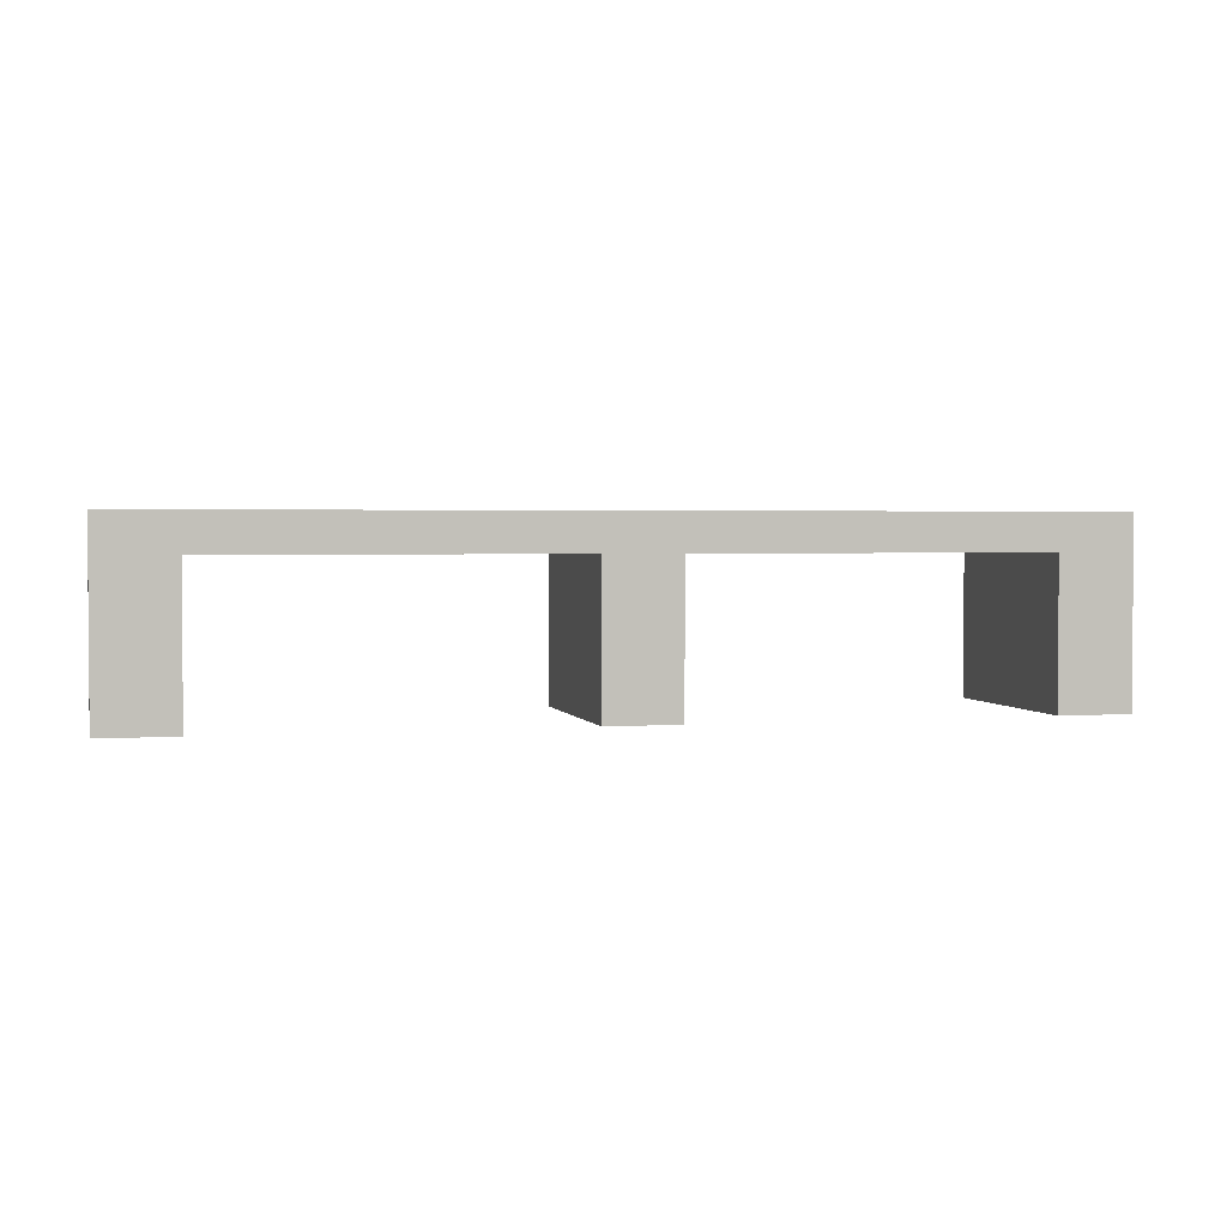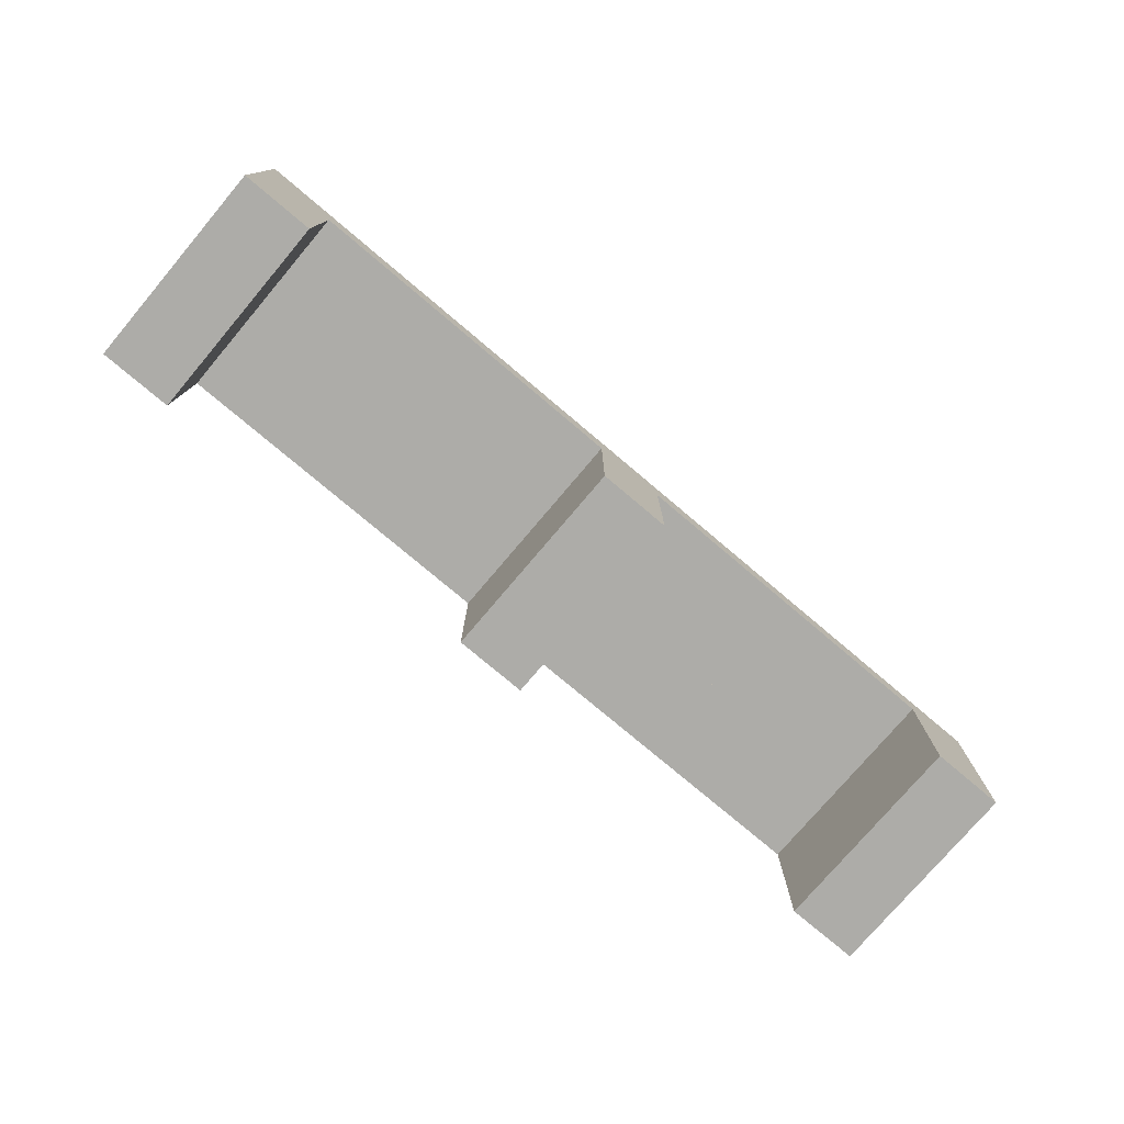
<metadata>
{"format":"obj","ext":"obj","renderer":"f3d","projection":"perspective","resolution":1024,"background":"white","views":[{"elev":2.3,"azim":168.3,"up":"+Y"},{"elev":-76.7,"azim":142.2,"up":"+Y"}]}
</metadata>
<code>
v 0.3962 0.002636 0.09097
v 0.03835 0.002636 0.08731
v 0.3954 0.002636 0.07218
v 0.03915 0.002636 0.1061
v 0.3952 0.002636 0.06654
v 0.4706 0.04026 0.069
v 0.4714 0.002636 0.08779
v 0.3871 0.002636 -0.1233
v 0.4714 0.04026 0.08779
v -0.03682 0.002636 0.09049
v 0.03812 0.002636 0.08167
v 0.4704 0.002636 0.06336
v 0.4706 0.002636 0.069
v 0.4714 -0.1478 0.08779
v 0.3871 -0.1478 -0.1233
v -0.03602 0.002636 0.1093
v 0.03732 0.002636 0.06288
v 0.4704 0.04026 0.06336
v 0.3944 0.002636 0.04775
v -0.3939 0.002636 0.1056
v 0.3962 -0.1478 0.09097
v 0.4623 0.002636 -0.1265
v -0.3931 0.002636 0.1244
v 0.03915 -0.1478 0.1061
v -0.0451 0.002636 -0.105
v -0.03706 0.002636 0.08485
v 0.03708 0.002636 0.05724
v -0.03785 0.002636 0.06606
v 0.4696 0.002636 0.04457
v 0.4696 0.04026 0.04457
v 0.3941 0.002636 0.04211
v -0.4691 0.002636 0.1088
v -0.4683 0.04026 0.1276
v 0.4623 -0.1478 -0.1265
v 0.4631 0.002636 -0.1077
v 0.4623 0.04026 -0.1265
v -0.03602 -0.1478 0.1093
v 0.03008 0.002636 -0.1081
v -0.0451 -0.1478 -0.105
v 0.03628 0.002636 0.03844
v -0.3941 0.002636 0.09998
v 0.4693 0.002636 0.03893
v -0.4693 0.04026 0.1032
v 0.3933 0.002636 0.02332
v -0.4691 0.04026 0.1088
v 0.4633 0.002636 -0.102
v 0.3879 0.002636 -0.1045
v -0.4683 0.002636 0.1276
v 0.03008 -0.1478 -0.1081
v 0.03087 0.002636 -0.08935
v -0.3949 0.002636 0.08118
v 0.03605 0.002636 0.03281
v -0.03889 0.002636 0.04163
v -0.03809 0.002636 0.06042
v 0.4693 0.04026 0.03893
v -0.4701 0.04026 0.08437
v 0.3931 0.002636 0.01768
v -0.4693 0.002636 0.1032
v 0.4685 0.002636 0.02013
v 0.4631 0.04026 -0.1077
v 0.3882 0.002636 -0.09884
v 0.4641 0.002636 -0.08323
v -0.3931 -0.1478 0.1244
v 0.03111 0.002636 -0.08371
v 0.03525 0.002636 0.01401
v 0.4685 0.04026 0.02013
v -0.4701 0.002636 0.08437
v 0.4683 0.002636 0.0145
v 0.3923 0.002636 -0.001113
v -0.4773 0.002636 -0.08665
v -0.4765 0.04026 -0.06785
v 0.4633 0.04026 -0.102
v 0.4644 0.002636 -0.07759
v -0.4022 0.002636 -0.08983
v 0.389 0.002636 -0.08004
v -0.4683 -0.1478 0.1276
v -0.3952 0.002636 0.07555
v -0.0443 0.002636 -0.08616
v -0.04406 0.002636 -0.08053
v 0.0319 0.002636 -0.06492
v 0.03501 0.002636 0.008375
v -0.03992 0.002636 0.0172
v 0.4683 0.04026 0.0145
v -0.03913 0.002636 0.03599
v -0.396 0.002636 0.05675
v -0.4703 0.04026 0.07873
v 0.3921 0.002636 -0.006752
v -0.4773 -0.1478 -0.08665
v 0.4675 0.002636 -0.004299
v -0.4773 0.04026 -0.08665
v -0.4014 0.002636 -0.07104
v 0.4641 0.04026 -0.08323
v 0.3892 0.002636 -0.07441
v 0.4652 0.002636 -0.0588
v -0.4022 -0.1478 -0.08983
v 0.03214 0.002636 -0.05928
v 0.03421 0.002636 -0.01042
v 0.4675 0.04026 -0.004299
v -0.4711 0.002636 0.05994
v -0.4703 0.002636 0.07873
v -0.4711 0.04026 0.05994
v 0.4672 0.002636 -0.009935
v 0.3913 0.002636 -0.02554
v -0.4765 0.002636 -0.06785
v 0.4639 0.04026 -0.08886
v 0.4644 0.04026 -0.07759
v 0.4654 0.002636 -0.05316
v 0.39 0.002636 -0.05561
v -0.04303 0.002636 -0.05609
v -0.4011 0.002636 -0.0654
v -0.3962 0.002636 0.05112
v -0.04327 0.002636 -0.06173
v 0.03294 0.002636 -0.04049
v 0.03397 0.002636 -0.01606
v -0.04096 0.002636 -0.007234
v 0.4672 0.04026 -0.009935
v -0.04016 0.002636 0.01156
v -0.397 0.002636 0.03232
v -0.4714 0.04026 0.0543
v 0.391 0.002636 -0.03118
v 0.4665 0.002636 -0.02873
v -0.4763 0.002636 -0.06222
v -0.4755 0.04026 -0.04342
v 0.4652 0.04026 -0.0588
v 0.3902 0.002636 -0.04998
v 0.4662 0.002636 -0.03437
v -0.4003 0.002636 -0.04661
v 0.03318 0.002636 -0.03485
v 0.4665 0.04026 -0.02873
v -0.4722 0.002636 0.03551
v -0.4714 0.002636 0.0543
v -0.4722 0.04026 0.03551
v -0.4763 0.04026 -0.06222
v -0.4745 0.04026 -0.01899
v 0.4654 0.04026 -0.05316
v -0.4001 0.002636 -0.04097
v -0.3972 0.002636 0.02669
v -0.04223 0.002636 -0.0373
v -0.04199 0.002636 -0.03166
v -0.0412 0.002636 -0.01287
v 0.4662 0.04026 -0.03437
v -0.398 0.002636 0.00789
v -0.4724 0.04026 0.02987
v -0.4755 0.002636 -0.04342
v -0.4753 0.04026 -0.03778
v -0.3993 0.002636 -0.02218
v -0.4753 0.002636 -0.03778
v -0.4732 0.002636 0.01108
v -0.4724 0.002636 0.02987
v -0.4732 0.04026 0.01108
v -0.4745 0.002636 -0.01899
v -0.4734 0.04026 0.005437
v -0.3991 0.002636 -0.01654
v -0.3983 0.002636 0.002254
v -0.4742 0.002636 -0.01335
v -0.4742 0.04026 -0.01335
v -0.4734 0.002636 0.005437
g mesh1_mesh1-geometry
f 1 2 3
f 2 1 4
f 3 2 1
f 4 1 2
f 5 2 3
f 3 2 5
f 2 6 3
f 3 6 2
f 3 7 1
f 1 7 3
f 8 1 3
f 3 1 8
f 9 4 1
f 1 4 9
f 4 10 2
f 2 10 4
f 4 11 2
f 2 11 4
f 2 5 11
f 11 5 2
f 3 12 5
f 5 12 3
f 8 3 5
f 5 3 8
f 10 6 2
f 2 6 10
f 3 6 13
f 13 6 3
f 7 3 13
f 13 3 7
f 9 1 7
f 7 1 9
f 1 14 7
f 7 14 1
f 15 1 8
f 8 1 15
f 9 16 4
f 4 16 9
f 10 4 16
f 16 4 10
f 11 10 2
f 2 10 11
f 4 17 11
f 11 17 4
f 17 5 11
f 11 5 17
f 18 11 5
f 5 11 18
f 12 3 13
f 13 3 12
f 19 12 5
f 5 12 19
f 18 5 12
f 12 5 18
f 8 5 19
f 19 5 8
f 20 6 10
f 10 6 20
f 6 7 13
f 13 7 6
f 7 12 13
f 13 12 7
f 7 6 9
f 9 6 7
f 14 1 21
f 21 1 14
f 14 22 7
f 7 22 14
f 1 15 21
f 21 15 1
f 22 15 8
f 8 15 22
f 9 23 16
f 16 23 9
f 16 24 4
f 4 24 16
f 16 20 10
f 10 20 16
f 25 16 10
f 10 16 25
f 10 11 26
f 26 11 10
f 4 27 17
f 17 27 4
f 11 28 17
f 17 28 11
f 5 17 19
f 19 17 5
f 18 26 11
f 11 26 18
f 12 19 29
f 29 19 12
f 12 30 18
f 18 30 12
f 8 19 31
f 31 19 8
f 32 6 20
f 20 6 32
f 26 20 10
f 10 20 26
f 7 29 12
f 12 29 7
f 6 33 9
f 9 33 6
f 15 14 21
f 21 14 15
f 22 14 34
f 34 14 22
f 7 22 35
f 35 22 7
f 15 22 34
f 34 22 15
f 8 36 22
f 22 36 8
f 35 8 22
f 22 8 35
f 33 23 9
f 9 23 33
f 20 16 23
f 23 16 20
f 24 16 37
f 37 16 24
f 24 38 4
f 4 38 24
f 39 16 25
f 25 16 39
f 25 10 26
f 26 10 25
f 28 11 26
f 26 11 28
f 4 40 27
f 27 40 4
f 27 28 17
f 17 28 27
f 17 31 27
f 27 31 17
f 28 30 17
f 17 30 28
f 17 30 19
f 19 30 17
f 31 17 19
f 19 17 31
f 18 41 26
f 26 41 18
f 19 30 29
f 29 30 19
f 42 19 29
f 29 19 42
f 30 12 29
f 29 12 30
f 30 43 18
f 18 43 30
f 19 42 31
f 31 42 19
f 8 31 44
f 44 31 8
f 6 32 45
f 45 32 6
f 41 32 20
f 20 32 41
f 23 32 20
f 20 32 23
f 20 26 41
f 41 26 20
f 7 42 29
f 29 42 7
f 33 6 45
f 45 6 33
f 14 15 34
f 34 15 14
f 36 35 22
f 22 35 36
f 7 35 46
f 46 35 7
f 38 36 8
f 8 36 38
f 8 35 47
f 47 35 8
f 23 33 48
f 48 33 23
f 23 41 20
f 20 41 23
f 16 39 37
f 37 39 16
f 39 24 37
f 37 24 39
f 38 24 49
f 49 24 38
f 4 38 50
f 50 38 4
f 38 39 25
f 25 39 38
f 25 26 28
f 28 26 25
f 26 51 28
f 28 51 26
f 4 52 40
f 40 52 4
f 40 31 27
f 27 31 40
f 27 53 40
f 40 53 27
f 28 27 54
f 54 27 28
f 55 27 31
f 31 27 55
f 51 30 28
f 28 30 51
f 43 41 18
f 18 41 43
f 51 26 41
f 41 26 51
f 43 30 56
f 56 30 43
f 44 42 31
f 31 42 44
f 55 31 42
f 42 31 55
f 31 40 44
f 44 40 31
f 8 44 57
f 57 44 8
f 32 33 45
f 45 33 32
f 32 41 58
f 58 41 32
f 32 23 48
f 48 23 32
f 7 59 42
f 42 59 7
f 35 36 60
f 60 36 35
f 35 61 46
f 46 61 35
f 7 46 62
f 62 46 7
f 25 36 38
f 38 36 25
f 47 38 8
f 8 38 47
f 61 35 47
f 47 35 61
f 60 47 35
f 35 47 60
f 8 61 47
f 47 61 8
f 33 32 48
f 48 32 33
f 48 63 23
f 23 63 48
f 23 51 41
f 41 51 23
f 24 39 49
f 49 39 24
f 39 38 49
f 49 38 39
f 38 47 50
f 50 47 38
f 50 25 38
f 38 25 50
f 4 50 64
f 64 50 4
f 25 28 54
f 54 28 25
f 54 51 28
f 28 51 54
f 4 65 52
f 52 65 4
f 40 57 52
f 52 57 40
f 52 53 40
f 40 53 52
f 53 27 54
f 54 27 53
f 53 66 40
f 40 66 53
f 55 54 27
f 27 54 55
f 67 30 51
f 51 30 67
f 41 43 58
f 58 43 41
f 41 67 51
f 51 67 41
f 30 67 56
f 56 67 30
f 67 43 56
f 56 43 67
f 42 44 59
f 59 44 42
f 42 66 55
f 55 66 42
f 57 40 44
f 44 40 57
f 40 66 44
f 44 66 40
f 44 68 57
f 57 68 44
f 8 57 69
f 69 57 8
f 67 41 58
f 58 41 67
f 70 32 58
f 58 32 70
f 70 48 32
f 32 48 70
f 7 68 59
f 59 68 7
f 66 42 59
f 59 42 66
f 36 71 60
f 60 71 36
f 62 61 46
f 46 61 62
f 61 72 46
f 46 72 61
f 72 62 46
f 46 62 72
f 7 62 73
f 73 62 7
f 74 36 25
f 25 36 74
f 47 64 61
f 61 64 47
f 60 50 47
f 47 50 60
f 8 75 61
f 61 75 8
f 63 48 76
f 76 48 63
f 63 74 23
f 23 74 63
f 23 77 51
f 51 77 23
f 64 47 50
f 50 47 64
f 25 50 78
f 78 50 25
f 50 79 64
f 64 79 50
f 4 64 80
f 80 64 4
f 25 54 53
f 53 54 25
f 51 54 77
f 77 54 51
f 4 81 65
f 65 81 4
f 52 82 65
f 65 82 52
f 65 57 52
f 52 57 65
f 83 52 57
f 57 52 83
f 53 52 84
f 84 52 53
f 54 85 53
f 53 85 54
f 85 66 53
f 53 66 85
f 55 77 54
f 54 77 55
f 77 67 51
f 51 67 77
f 43 67 58
f 58 67 43
f 68 44 59
f 59 44 68
f 44 66 59
f 59 66 44
f 66 86 55
f 55 86 66
f 83 57 68
f 68 57 83
f 69 68 57
f 57 68 69
f 57 65 69
f 69 65 57
f 8 69 87
f 87 69 8
f 70 58 67
f 67 58 70
f 88 48 70
f 70 48 88
f 7 89 68
f 68 89 7
f 71 36 90
f 90 36 71
f 71 91 60
f 60 91 71
f 61 62 75
f 75 62 61
f 64 72 61
f 61 72 64
f 62 72 92
f 92 72 62
f 62 93 73
f 73 93 62
f 7 73 94
f 94 73 7
f 70 36 74
f 74 36 70
f 78 74 25
f 25 74 78
f 75 64 61
f 61 64 75
f 60 78 50
f 50 78 60
f 8 93 75
f 75 93 8
f 48 88 76
f 76 88 48
f 88 63 76
f 76 63 88
f 74 63 95
f 95 63 74
f 23 74 91
f 91 74 23
f 23 85 77
f 77 85 23
f 79 50 78
f 78 50 79
f 25 79 78
f 78 79 25
f 80 79 64
f 64 79 80
f 79 72 64
f 64 72 79
f 64 75 80
f 80 75 64
f 4 80 96
f 96 80 4
f 25 53 84
f 84 53 25
f 85 54 77
f 77 54 85
f 4 97 81
f 81 97 4
f 65 87 81
f 81 87 65
f 81 82 65
f 65 82 81
f 82 52 84
f 84 52 82
f 82 98 65
f 65 98 82
f 83 84 52
f 52 84 83
f 84 85 53
f 53 85 84
f 99 66 85
f 85 66 99
f 86 77 55
f 55 77 86
f 67 77 100
f 100 77 67
f 86 66 101
f 101 66 86
f 68 98 83
f 83 98 68
f 68 69 89
f 89 69 68
f 87 65 69
f 69 65 87
f 65 98 69
f 69 98 65
f 69 102 87
f 87 102 69
f 8 87 103
f 103 87 8
f 70 67 100
f 100 67 70
f 74 88 70
f 70 88 74
f 7 102 89
f 89 102 7
f 98 68 89
f 89 68 98
f 36 70 90
f 90 70 36
f 70 71 90
f 90 71 70
f 91 71 104
f 104 71 91
f 60 91 78
f 78 91 60
f 92 75 62
f 62 75 92
f 93 62 75
f 75 62 93
f 92 72 105
f 105 72 92
f 93 106 73
f 73 106 93
f 94 93 73
f 73 93 94
f 106 94 73
f 73 94 106
f 7 94 107
f 107 94 7
f 91 70 74
f 74 70 91
f 74 78 91
f 91 78 74
f 8 108 93
f 93 108 8
f 93 80 75
f 75 80 93
f 75 109 93
f 93 109 75
f 63 88 95
f 95 88 63
f 88 74 95
f 95 74 88
f 23 91 110
f 110 91 23
f 23 111 85
f 85 111 23
f 77 99 85
f 85 99 77
f 78 110 79
f 79 110 78
f 25 112 79
f 79 112 25
f 79 80 112
f 112 80 79
f 110 72 79
f 79 72 110
f 92 80 75
f 75 80 92
f 80 109 75
f 75 109 80
f 96 112 80
f 80 112 96
f 80 93 96
f 96 93 80
f 4 96 113
f 113 96 4
f 25 84 82
f 82 84 25
f 4 114 97
f 97 114 4
f 97 87 81
f 81 87 97
f 81 115 97
f 97 115 81
f 116 81 87
f 87 81 116
f 82 81 117
f 117 81 82
f 84 118 82
f 82 118 84
f 118 98 82
f 82 98 118
f 83 111 84
f 84 111 83
f 85 84 111
f 111 84 85
f 66 99 101
f 101 99 66
f 111 99 85
f 85 99 111
f 77 86 100
f 100 86 77
f 99 77 100
f 100 77 99
f 99 86 101
f 101 86 99
f 98 119 83
f 83 119 98
f 102 69 89
f 89 69 102
f 69 98 89
f 89 98 69
f 103 102 87
f 87 102 103
f 116 87 102
f 102 87 116
f 87 97 103
f 103 97 87
f 8 103 120
f 120 103 8
f 70 100 99
f 99 100 70
f 7 121 102
f 102 121 7
f 71 70 104
f 104 70 71
f 122 91 104
f 104 91 122
f 70 91 104
f 104 91 70
f 110 78 91
f 91 78 110
f 72 123 105
f 105 123 72
f 105 123 92
f 92 123 105
f 96 106 93
f 93 106 96
f 93 94 108
f 108 94 93
f 94 106 124
f 124 106 94
f 94 125 107
f 107 125 94
f 7 107 126
f 126 107 7
f 8 125 108
f 108 125 8
f 108 96 93
f 93 96 108
f 93 109 96
f 96 109 93
f 91 122 110
f 110 122 91
f 23 110 127
f 127 110 23
f 23 118 111
f 111 118 23
f 112 110 79
f 79 110 112
f 25 109 112
f 112 109 25
f 92 112 80
f 80 112 92
f 109 80 112
f 112 80 109
f 122 72 110
f 110 72 122
f 112 96 109
f 109 96 112
f 113 109 96
f 96 109 113
f 96 108 113
f 113 108 96
f 4 113 128
f 128 113 4
f 25 82 117
f 117 82 25
f 4 128 114
f 114 128 4
f 114 115 97
f 97 115 114
f 97 120 114
f 114 120 97
f 115 81 117
f 117 81 115
f 115 129 97
f 97 129 115
f 116 117 81
f 81 117 116
f 117 118 82
f 82 118 117
f 118 84 111
f 111 84 118
f 130 98 118
f 118 98 130
f 119 111 83
f 83 111 119
f 99 111 131
f 131 111 99
f 86 99 100
f 100 99 86
f 119 98 132
f 132 98 119
f 102 103 121
f 121 103 102
f 102 129 116
f 116 129 102
f 120 97 103
f 103 97 120
f 97 129 103
f 103 129 97
f 103 126 120
f 120 126 103
f 8 120 125
f 125 120 8
f 70 99 131
f 131 99 70
f 7 126 121
f 121 126 7
f 129 102 121
f 121 102 129
f 70 122 104
f 104 122 70
f 123 72 133
f 133 72 123
f 123 127 92
f 92 127 123
f 109 106 96
f 96 106 109
f 124 108 94
f 94 108 124
f 125 94 108
f 108 94 125
f 106 134 124
f 124 134 106
f 126 125 107
f 107 125 126
f 125 135 107
f 107 135 125
f 135 126 107
f 107 126 135
f 108 128 125
f 125 128 108
f 127 122 110
f 110 122 127
f 110 112 127
f 127 112 110
f 23 127 136
f 136 127 23
f 23 137 118
f 118 137 23
f 111 130 118
f 118 130 111
f 25 138 109
f 109 138 25
f 112 136 109
f 109 136 112
f 92 127 112
f 112 127 92
f 72 122 133
f 133 122 72
f 109 113 138
f 138 113 109
f 124 113 108
f 108 113 124
f 128 108 113
f 113 108 128
f 113 139 128
f 128 139 113
f 25 117 115
f 115 117 25
f 114 139 128
f 128 139 114
f 128 120 114
f 114 120 128
f 115 114 140
f 140 114 115
f 141 114 120
f 120 114 141
f 117 142 115
f 115 142 117
f 142 129 115
f 115 129 142
f 116 137 117
f 117 137 116
f 118 117 137
f 137 117 118
f 98 130 132
f 132 130 98
f 137 130 118
f 118 130 137
f 111 119 131
f 131 119 111
f 130 111 131
f 131 111 130
f 130 119 132
f 132 119 130
f 126 103 121
f 121 103 126
f 103 129 121
f 121 129 103
f 129 143 116
f 116 143 129
f 125 126 120
f 120 126 125
f 141 120 126
f 126 120 141
f 120 128 125
f 125 128 120
f 70 131 130
f 130 131 70
f 70 144 122
f 122 144 70
f 122 123 133
f 133 123 122
f 127 123 144
f 144 123 127
f 136 106 109
f 109 106 136
f 134 106 145
f 145 106 134
f 134 146 124
f 124 146 134
f 128 135 125
f 125 135 128
f 126 135 141
f 141 135 126
f 122 127 144
f 144 127 122
f 136 112 127
f 127 112 136
f 127 147 136
f 136 147 127
f 23 136 146
f 146 136 23
f 23 142 137
f 137 142 23
f 25 139 138
f 138 139 25
f 138 136 109
f 109 136 138
f 124 138 113
f 113 138 124
f 139 113 138
f 138 113 139
f 139 135 128
f 128 135 139
f 25 115 140
f 140 115 25
f 139 114 140
f 140 114 139
f 141 140 114
f 114 140 141
f 140 142 115
f 115 142 140
f 142 117 137
f 137 117 142
f 148 129 142
f 142 129 148
f 143 137 116
f 116 137 143
f 130 137 149
f 149 137 130
f 119 130 131
f 131 130 119
f 143 129 150
f 150 129 143
f 70 130 149
f 149 130 70
f 70 147 144
f 144 147 70
f 123 122 144
f 144 122 123
f 147 127 144
f 144 127 147
f 147 106 136
f 136 106 147
f 106 147 145
f 145 147 106
f 147 134 145
f 145 134 147
f 146 134 151
f 151 134 146
f 124 146 138
f 138 146 124
f 135 152 141
f 141 152 135
f 146 147 136
f 136 147 146
f 136 138 146
f 146 138 136
f 23 146 153
f 153 146 23
f 23 154 142
f 142 154 23
f 137 148 142
f 142 148 137
f 25 140 139
f 139 140 25
f 138 153 139
f 139 153 138
f 153 135 139
f 139 135 153
f 140 153 139
f 139 153 140
f 141 154 140
f 140 154 141
f 142 140 154
f 154 140 142
f 129 148 150
f 150 148 129
f 154 148 142
f 142 148 154
f 137 143 149
f 149 143 137
f 148 137 149
f 149 137 148
f 148 143 150
f 150 143 148
f 70 149 148
f 148 149 70
f 70 151 147
f 147 151 70
f 134 147 151
f 151 147 134
f 155 146 151
f 151 146 155
f 147 146 151
f 151 146 147
f 153 138 146
f 146 138 153
f 152 135 156
f 156 135 152
f 152 154 141
f 141 154 152
f 146 155 153
f 153 155 146
f 23 153 154
f 154 153 23
f 155 135 153
f 153 135 155
f 153 140 154
f 154 140 153
f 148 154 157
f 157 154 148
f 143 148 149
f 149 148 143
f 70 148 157
f 157 148 70
f 70 155 151
f 151 155 70
f 135 155 156
f 156 155 135
f 155 152 156
f 156 152 155
f 154 152 157
f 157 152 154
f 154 155 153
f 153 155 154
f 155 154 157
f 157 154 155
f 70 157 155
f 155 157 70
f 152 155 157
f 157 155 152
g mesh2_mesh2-geometry
l 2 4
l 3 2
l 2 10
l 11 2
l 1 4
l 16 4
l 24 4
l 3 1
l 5 3
l 13 3
l 10 20
l 10 16
l 26 10
l 5 11
l 11 26
l 17 11
l 1 7
l 21 1
l 16 23
l 37 16
l 37 24
l 49 24
l 12 5
l 19 5
l 13 12
l 6 13
l 7 13
l 20 23
l 20 32
l 41 20
l 26 41
l 28 26
l 27 17
l 19 17
l 17 28
l 9 7
l 7 14
l 15 21
l 21 14
l 48 23
l 63 23
l 39 37
l 49 38
l 49 39
l 18 12
l 12 29
l 31 19
l 29 19
l 9 6
l 6 45
l 58 32
l 32 48
l 45 32
l 41 58
l 51 41
l 54 28
l 28 51
l 31 27
l 40 27
l 27 54
l 9 33
l 14 34
l 15 8
l 34 15
l 48 76
l 33 48
l 76 63
l 95 63
l 39 25
l 8 38
l 38 25
l 38 50
l 18 43
l 18 30
l 30 29
l 29 42
l 42 31
l 44 31
l 45 33
l 67 58
l 43 58
l 77 51
l 51 67
l 53 54
l 54 77
l 44 40
l 52 40
l 40 53
l 34 22
l 8 47
l 8 22
l 88 76
l 95 88
l 95 74
l 25 74
l 25 78
l 47 50
l 50 64
l 50 78
l 56 43
l 30 56
l 42 59
l 55 42
l 59 44
l 57 44
l 100 67
l 56 67
l 85 77
l 77 100
l 84 53
l 53 85
l 57 52
l 65 52
l 52 84
l 22 36
l 35 22
l 47 61
l 35 47
l 88 70
l 74 70
l 74 91
l 78 79
l 78 91
l 61 64
l 64 80
l 64 79
l 59 68
l 66 59
l 55 86
l 55 66
l 69 57
l 68 57
l 99 100
l 86 100
l 111 85
l 85 99
l 82 84
l 84 111
l 81 65
l 69 65
l 65 82
l 60 36
l 36 90
l 46 35
l 60 35
l 61 75
l 46 61
l 70 104
l 70 90
l 91 110
l 91 104
l 79 112
l 79 110
l 80 96
l 80 112
l 75 80
l 68 89
l 83 68
l 66 101
l 101 86
l 87 69
l 89 69
l 131 99
l 101 99
l 118 111
l 111 131
l 117 82
l 82 118
l 87 81
l 97 81
l 81 117
l 60 71
l 90 71
l 62 46
l 72 46
l 75 93
l 62 75
l 104 122
l 71 104
l 110 122
l 110 127
l 112 109
l 112 127
l 96 109
l 93 96
l 96 113
l 89 102
l 98 89
l 83 119
l 83 98
l 103 87
l 102 87
l 130 131
l 119 131
l 137 118
l 118 130
l 115 117
l 117 137
l 103 97
l 97 115
l 114 97
l 92 62
l 73 62
l 72 105
l 72 133
l 93 108
l 73 93
l 133 122
l 122 144
l 127 136
l 127 144
l 109 136
l 109 138
l 113 138
l 108 113
l 113 128
l 102 121
l 116 102
l 98 132
l 132 119
l 121 103
l 120 103
l 132 130
l 149 130
l 142 137
l 137 149
l 140 115
l 115 142
l 114 140
l 128 114
l 120 114
l 105 92
l 92 123
l 106 73
l 94 73
l 133 123
l 94 108
l 108 125
l 144 147
l 123 144
l 136 146
l 136 147
l 138 139
l 138 146
l 128 139
l 125 128
l 121 126
l 129 121
l 116 143
l 116 129
l 126 120
l 125 120
l 148 149
l 143 149
l 154 142
l 142 148
l 139 140
l 140 154
l 124 106
l 106 145
l 124 94
l 107 94
l 107 125
l 147 151
l 145 147
l 146 153
l 146 151
l 139 153
l 126 107
l 141 126
l 129 150
l 150 143
l 150 148
l 157 148
l 154 157
l 153 154
l 124 134
l 145 134
l 135 107
l 151 155
l 134 151
l 153 155
l 141 152
l 141 135
l 155 157
l 152 157
l 135 156
l 156 155
l 156 152

</code>
